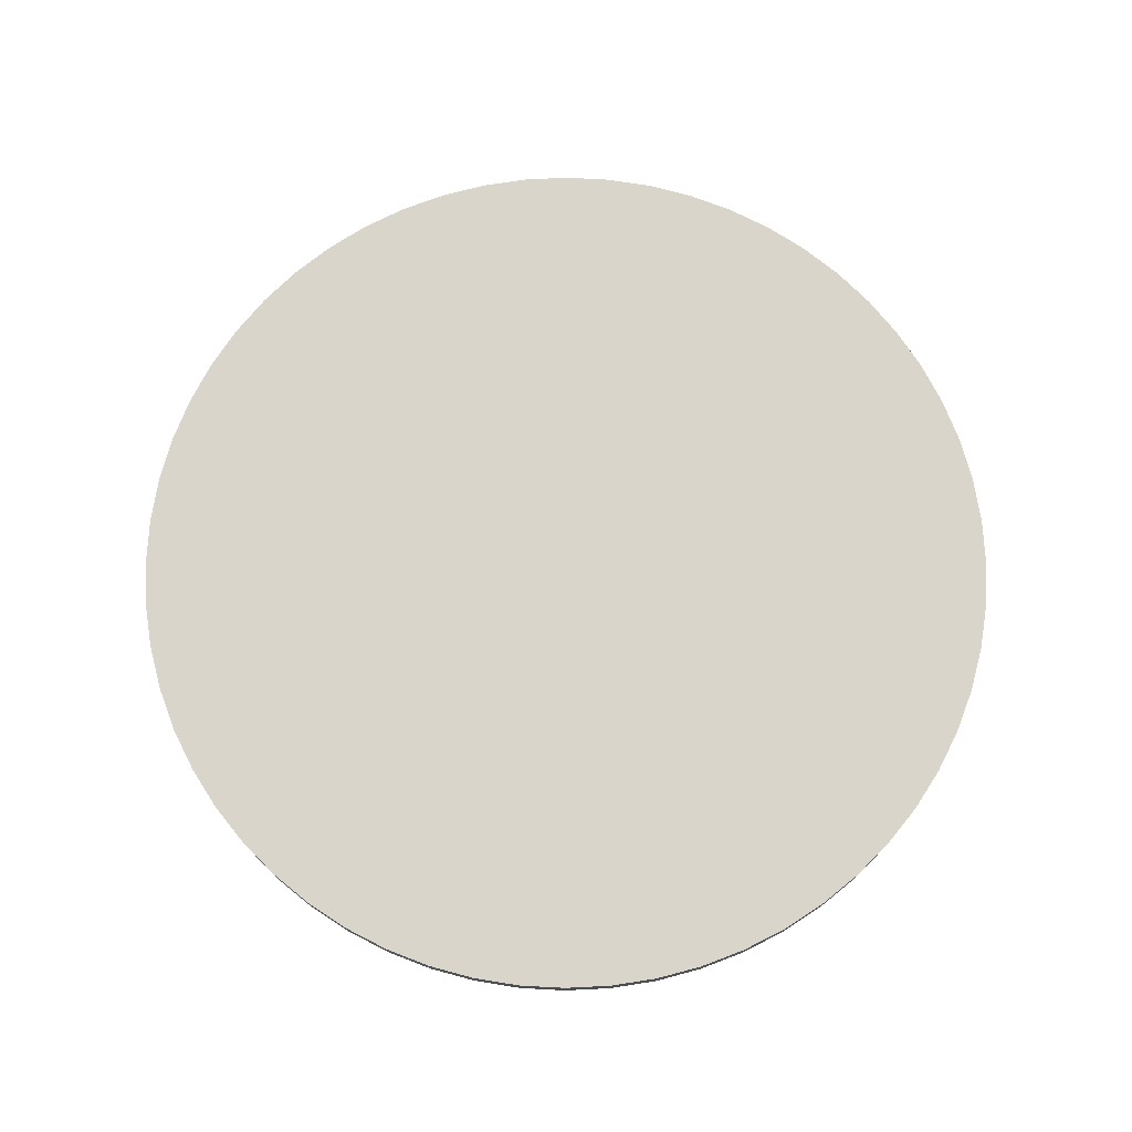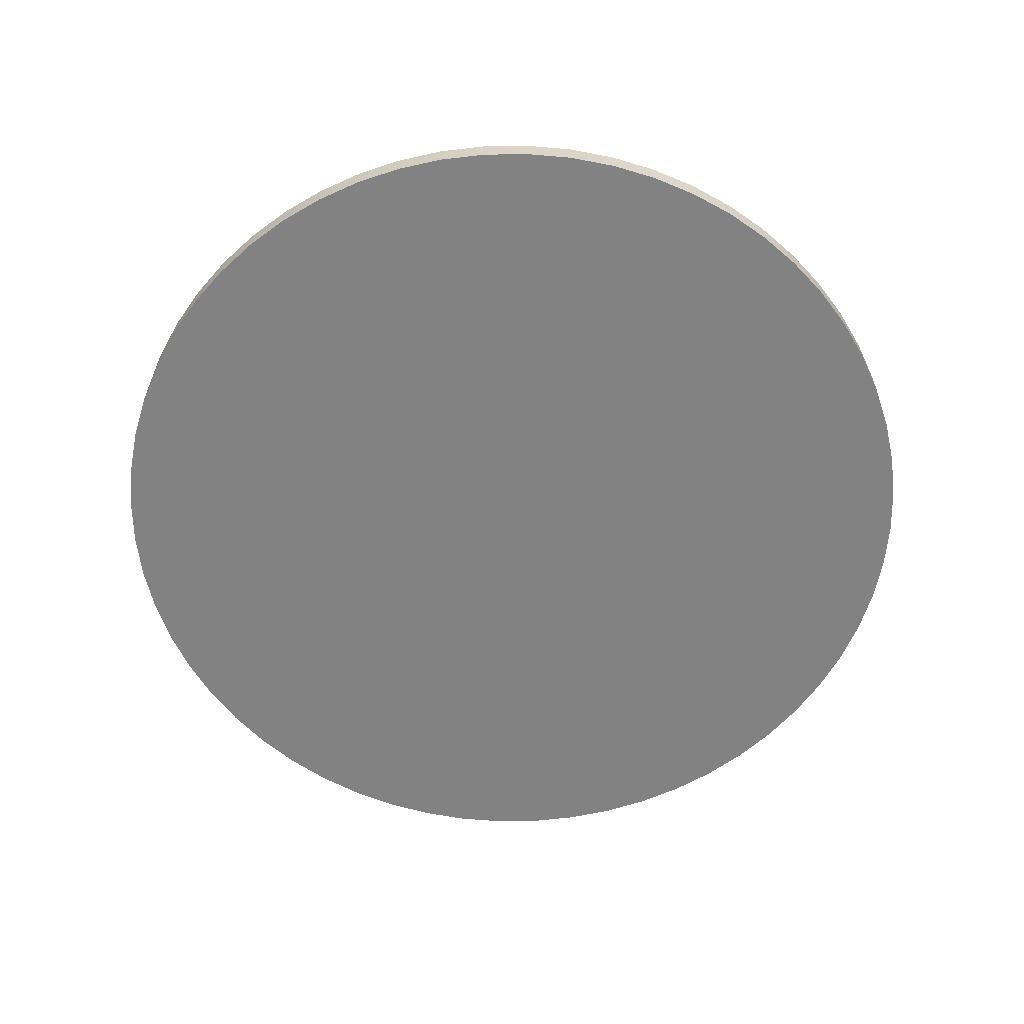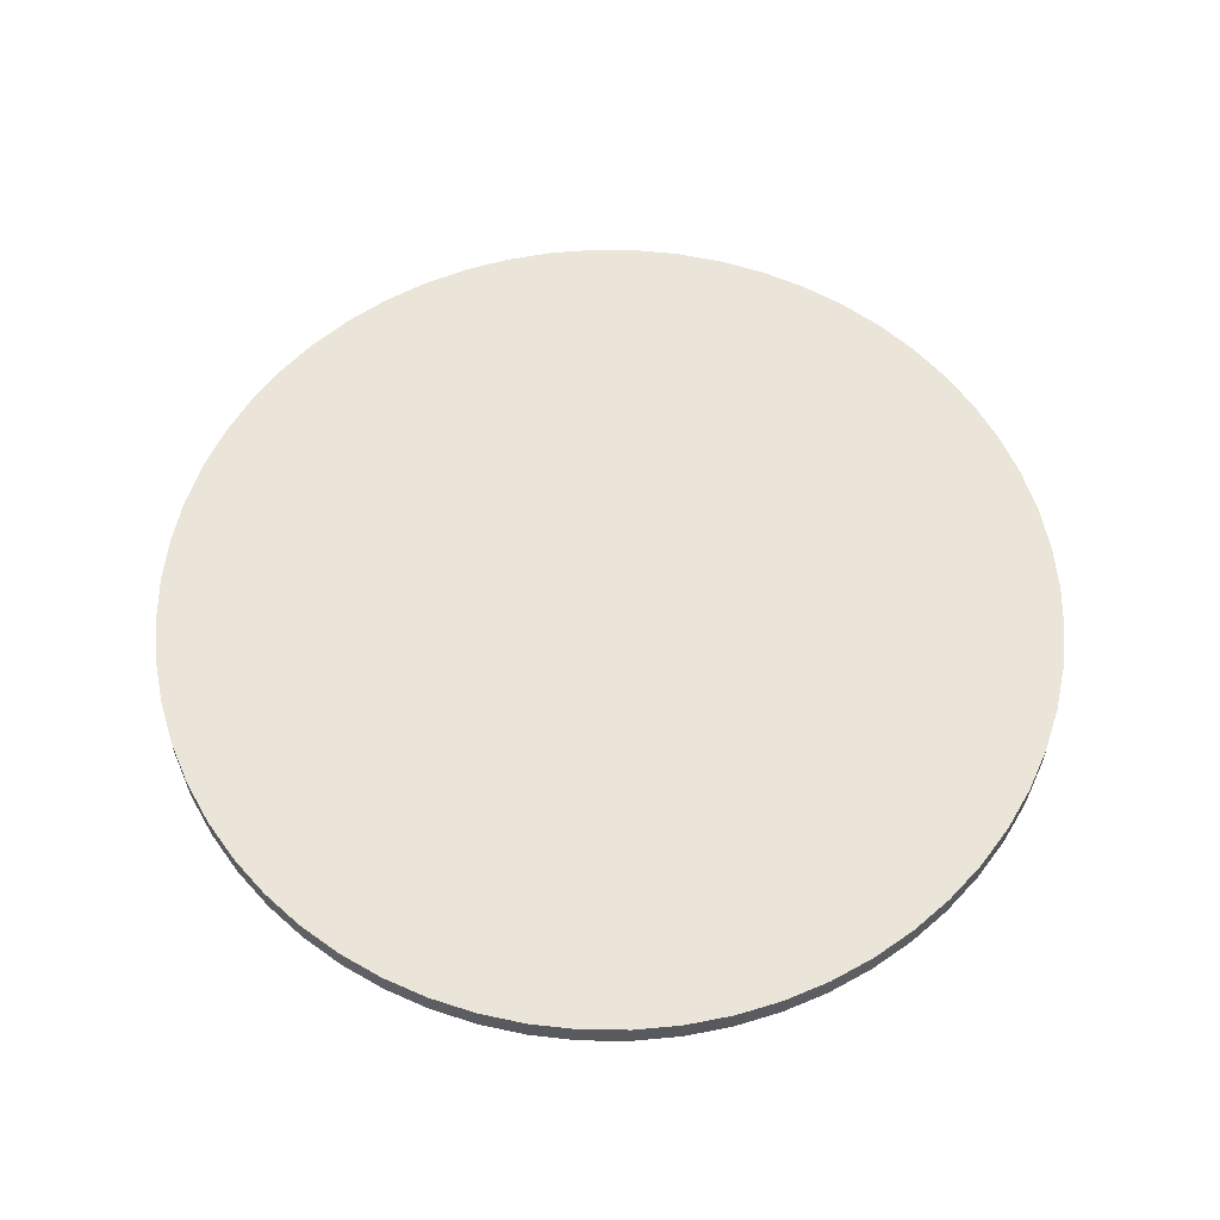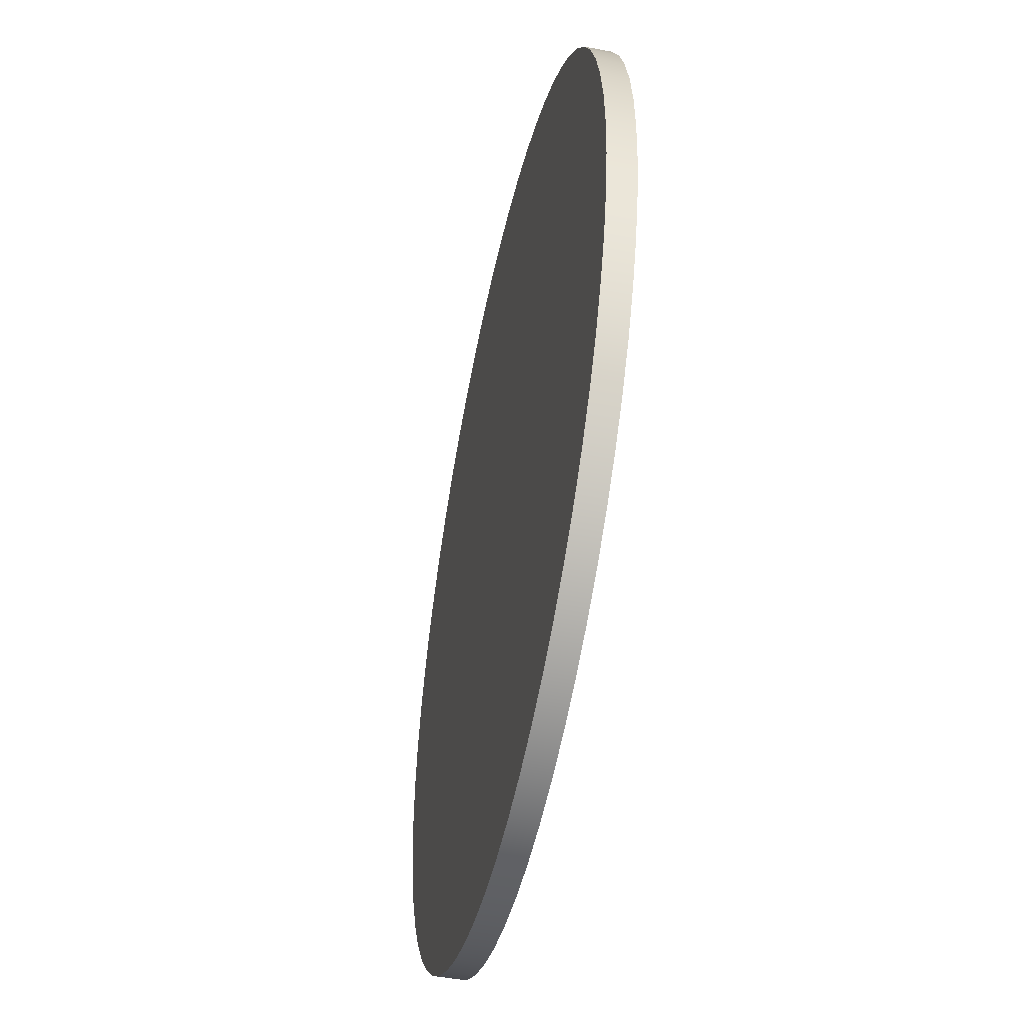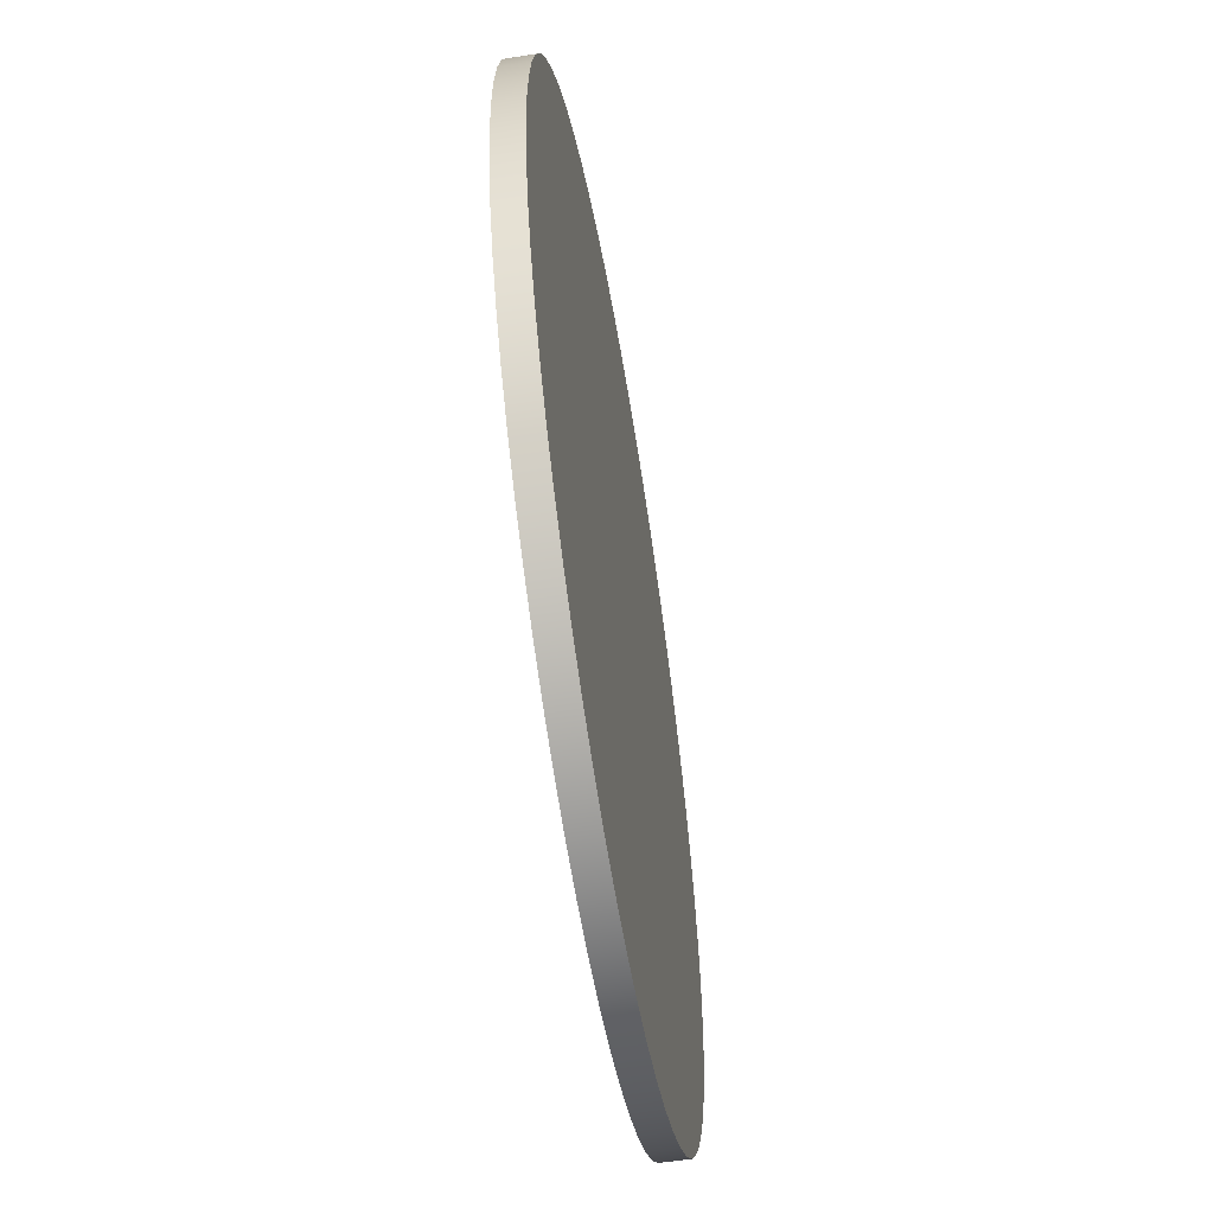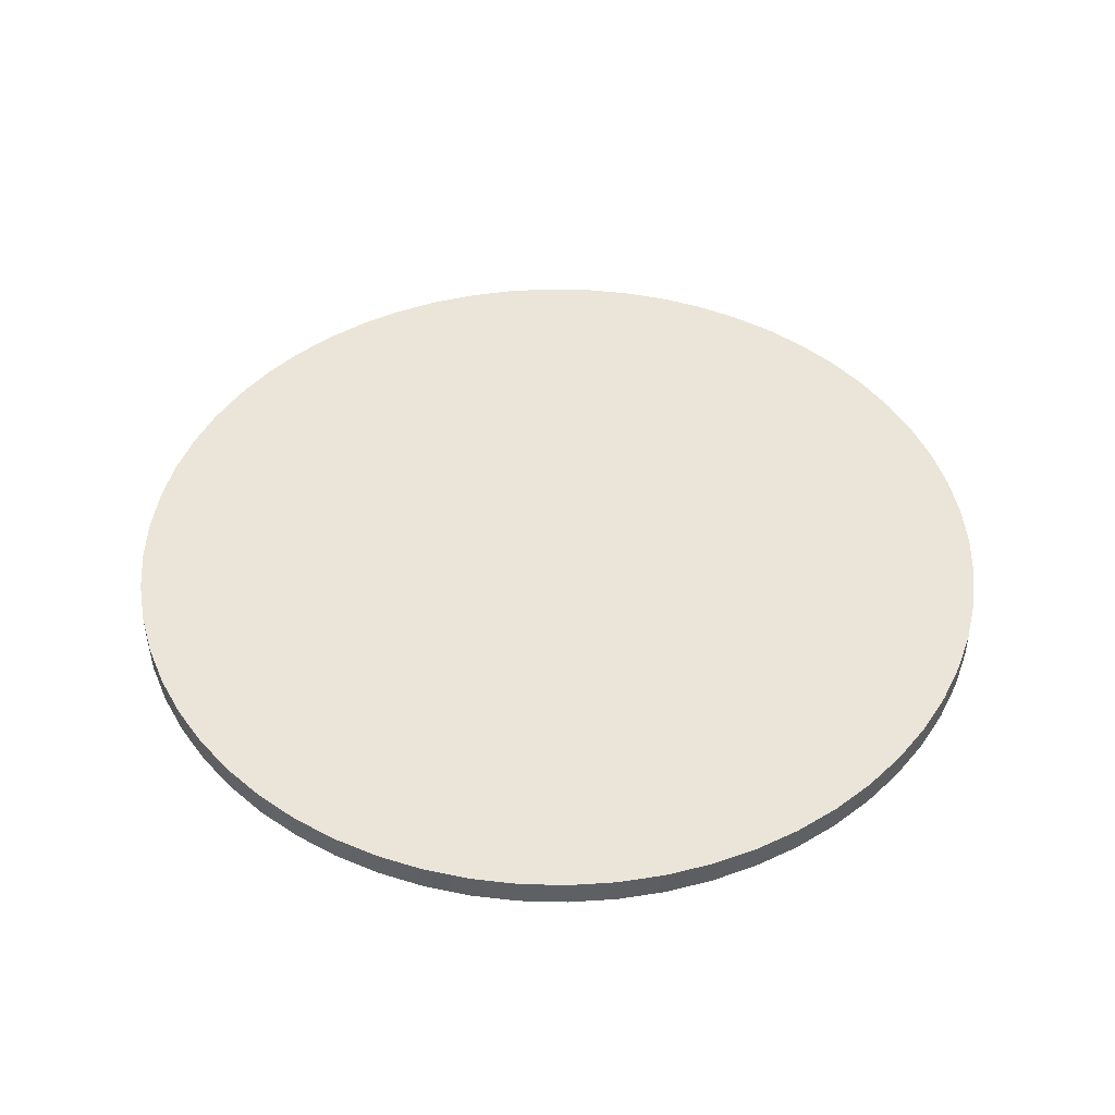
<metadata>
{"format":"obj","ext":"obj","renderer":"f3d","projection":"perspective","resolution":1024,"background":"white","views":[{"elev":74.2,"azim":-155.9,"up":"+Y"},{"elev":-60.8,"azim":81.9,"up":"+Y"},{"elev":58.9,"azim":81.5,"up":"+Y"},{"elev":-49.4,"azim":78.0,"up":"+Z"},{"elev":-57.9,"azim":-80.7,"up":"+Z"},{"elev":45.4,"azim":-61.3,"up":"+Y"}]}
</metadata>
<code>
v -12.7 0.762 1.555e-15
v -12.63 0.762 -1.328
v -12.42 0.762 -2.64
v -12.08 0.762 -3.925
v -11.6 0.762 -5.166
v -11 0.762 -6.35
v -10.27 0.762 -7.465
v -9.438 0.762 -8.498
v -8.498 0.762 -9.438
v -7.465 0.762 -10.27
v -6.35 0.762 -11
v -5.166 0.762 -11.6
v -3.925 0.762 -12.08
v -2.64 0.762 -12.42
v -1.328 0.762 -12.63
v 7.777e-16 0.762 -12.7
v 1.328 0.762 -12.63
v 2.64 0.762 -12.42
v 3.925 0.762 -12.08
v 5.166 0.762 -11.6
v 6.35 0.762 -11
v 7.465 0.762 -10.27
v 8.498 0.762 -9.438
v 9.438 0.762 -8.498
v 10.27 0.762 -7.465
v 11 0.762 -6.35
v 11.6 0.762 -5.166
v 12.08 0.762 -3.925
v 12.42 0.762 -2.64
v 12.63 0.762 -1.328
v 12.7 0.762 0
v 12.63 0.762 1.328
v 12.42 0.762 2.64
v 12.08 0.762 3.925
v 11.6 0.762 5.166
v 11 0.762 6.35
v 10.27 0.762 7.465
v 9.438 0.762 8.498
v 8.498 0.762 9.438
v 7.465 0.762 10.27
v 6.35 0.762 11
v 5.166 0.762 11.6
v 3.925 0.762 12.08
v 2.64 0.762 12.42
v 1.328 0.762 12.63
v 7.777e-16 0.762 12.7
v -1.328 0.762 12.63
v -2.64 0.762 12.42
v -3.925 0.762 12.08
v -5.166 0.762 11.6
v -6.35 0.762 11
v -7.465 0.762 10.27
v -8.498 0.762 9.438
v -9.438 0.762 8.498
v -10.27 0.762 7.465
v -11 0.762 6.35
v -11.6 0.762 5.166
v -12.08 0.762 3.925
v -12.42 0.762 2.64
v -12.63 0.762 1.328
v -12.7 0 1.555e-15
v -12.63 0 1.328
v -12.42 0 2.64
v -12.08 0 3.925
v -11.6 0 5.166
v -11 0 6.35
v -10.27 0 7.465
v -9.438 0 8.498
v -8.498 0 9.438
v -7.465 0 10.27
v -6.35 0 11
v -5.166 0 11.6
v -3.925 0 12.08
v -2.64 0 12.42
v -1.328 0 12.63
v 7.777e-16 0 12.7
v 1.328 0 12.63
v 2.64 0 12.42
v 3.925 0 12.08
v 5.166 0 11.6
v 6.35 0 11
v 7.465 0 10.27
v 8.498 0 9.438
v 9.438 0 8.498
v 10.27 0 7.465
v 11 0 6.35
v 11.6 0 5.166
v 12.08 0 3.925
v 12.42 0 2.64
v 12.63 0 1.328
v 12.7 0 0
v 12.63 0 -1.328
v 12.42 0 -2.64
v 12.08 0 -3.925
v 11.6 0 -5.166
v 11 0 -6.35
v 10.27 0 -7.465
v 9.438 0 -8.498
v 8.498 0 -9.438
v 7.465 0 -10.27
v 6.35 0 -11
v 5.166 0 -11.6
v 3.925 0 -12.08
v 2.64 0 -12.42
v 1.328 0 -12.63
v 7.777e-16 0 -12.7
v -1.328 0 -12.63
v -2.64 0 -12.42
v -3.925 0 -12.08
v -5.166 0 -11.6
v -6.35 0 -11
v -7.465 0 -10.27
v -8.498 0 -9.438
v -9.438 0 -8.498
v -10.27 0 -7.465
v -11 0 -6.35
v -11.6 0 -5.166
v -12.08 0 -3.925
v -12.42 0 -2.64
v -12.63 0 -1.328
v -12.7 0 1.555e-15
v -12.7 0.762 1.555e-15
v -12.7 0.762 1.555e-15
v -12.63 0.762 1.328
v -12.42 0.762 2.64
v -12.08 0.762 3.925
v -11.6 0.762 5.166
v -11 0.762 6.35
v -10.27 0.762 7.465
v -9.438 0.762 8.498
v -8.498 0.762 9.438
v -7.465 0.762 10.27
v -6.35 0.762 11
v -5.166 0.762 11.6
v -3.925 0.762 12.08
v -2.64 0.762 12.42
v -1.328 0.762 12.63
v 7.777e-16 0.762 12.7
v 1.328 0.762 12.63
v 2.64 0.762 12.42
v 3.925 0.762 12.08
v 5.166 0.762 11.6
v 6.35 0.762 11
v 7.465 0.762 10.27
v 8.498 0.762 9.438
v 9.438 0.762 8.498
v 10.27 0.762 7.465
v 11 0.762 6.35
v 11.6 0.762 5.166
v 12.08 0.762 3.925
v 12.42 0.762 2.64
v 12.63 0.762 1.328
v 12.7 0.762 0
v 12.63 0.762 -1.328
v 12.42 0.762 -2.64
v 12.08 0.762 -3.925
v 11.6 0.762 -5.166
v 11 0.762 -6.35
v 10.27 0.762 -7.465
v 9.438 0.762 -8.498
v 8.498 0.762 -9.438
v 7.465 0.762 -10.27
v 6.35 0.762 -11
v 5.166 0.762 -11.6
v 3.925 0.762 -12.08
v 2.64 0.762 -12.42
v 1.328 0.762 -12.63
v 7.777e-16 0.762 -12.7
v -1.328 0.762 -12.63
v -2.64 0.762 -12.42
v -3.925 0.762 -12.08
v -5.166 0.762 -11.6
v -6.35 0.762 -11
v -7.465 0.762 -10.27
v -8.498 0.762 -9.438
v -9.438 0.762 -8.498
v -10.27 0.762 -7.465
v -11 0.762 -6.35
v -11.6 0.762 -5.166
v -12.08 0.762 -3.925
v -12.42 0.762 -2.64
v -12.63 0.762 -1.328
v -12.7 0 1.555e-15
v -12.63 0 -1.328
v -12.42 0 -2.64
v -12.08 0 -3.925
v -11.6 0 -5.166
v -11 0 -6.35
v -10.27 0 -7.465
v -9.438 0 -8.498
v -8.498 0 -9.438
v -7.465 0 -10.27
v -6.35 0 -11
v -5.166 0 -11.6
v -3.925 0 -12.08
v -2.64 0 -12.42
v -1.328 0 -12.63
v 7.777e-16 0 -12.7
v 1.328 0 -12.63
v 2.64 0 -12.42
v 3.925 0 -12.08
v 5.166 0 -11.6
v 6.35 0 -11
v 7.465 0 -10.27
v 8.498 0 -9.438
v 9.438 0 -8.498
v 10.27 0 -7.465
v 11 0 -6.35
v 11.6 0 -5.166
v 12.08 0 -3.925
v 12.42 0 -2.64
v 12.63 0 -1.328
v 12.7 0 0
v 12.63 0 1.328
v 12.42 0 2.64
v 12.08 0 3.925
v 11.6 0 5.166
v 11 0 6.35
v 10.27 0 7.465
v 9.438 0 8.498
v 8.498 0 9.438
v 7.465 0 10.27
v 6.35 0 11
v 5.166 0 11.6
v 3.925 0 12.08
v 2.64 0 12.42
v 1.328 0 12.63
v 7.777e-16 0 12.7
v -1.328 0 12.63
v -2.64 0 12.42
v -3.925 0 12.08
v -5.166 0 11.6
v -6.35 0 11
v -7.465 0 10.27
v -8.498 0 9.438
v -9.438 0 8.498
v -10.27 0 7.465
v -11 0 6.35
v -11.6 0 5.166
v -12.08 0 3.925
v -12.42 0 2.64
v -12.63 0 1.328
g 30642954-e2bd-11ea-b356-54bf646e7e1f
f 2 120 1
f 1 120 121
f 122 61 60
f 60 61 62
f 60 62 59
f 59 62 63
f 59 63 58
f 58 63 64
f 58 64 57
f 57 64 65
f 57 65 56
f 56 65 66
f 56 66 55
f 55 66 67
f 55 67 54
f 54 67 68
f 54 68 53
f 53 68 69
f 53 69 52
f 52 69 70
f 52 70 51
f 51 70 71
f 51 71 50
f 50 71 72
f 50 72 49
f 49 72 73
f 49 73 48
f 48 73 74
f 48 74 47
f 47 74 75
f 47 75 46
f 46 75 76
f 46 76 45
f 45 76 77
f 45 77 44
f 44 77 78
f 44 78 43
f 43 78 79
f 43 79 42
f 42 79 80
f 42 80 41
f 41 80 81
f 41 81 40
f 40 81 82
f 40 82 39
f 39 82 83
f 39 83 38
f 38 83 84
f 38 84 37
f 37 84 85
f 37 85 36
f 36 85 86
f 36 86 35
f 35 86 87
f 35 87 34
f 34 87 88
f 34 88 33
f 33 88 89
f 33 89 32
f 32 89 90
f 32 90 31
f 31 90 91
f 31 91 30
f 30 91 92
f 30 92 29
f 29 92 93
f 29 93 28
f 28 93 94
f 28 94 27
f 27 94 95
f 27 95 26
f 26 95 96
f 26 96 25
f 25 96 97
f 25 97 24
f 24 97 98
f 24 98 23
f 23 98 99
f 23 99 22
f 22 99 100
f 22 100 21
f 21 100 101
f 21 101 20
f 20 101 102
f 20 102 19
f 19 102 103
f 19 103 18
f 18 103 104
f 18 104 17
f 17 104 105
f 17 105 16
f 16 105 106
f 16 106 15
f 15 106 107
f 15 107 14
f 14 107 108
f 14 108 13
f 13 108 109
f 13 109 12
f 12 109 110
f 12 110 11
f 11 110 111
f 11 111 10
f 10 111 112
f 10 112 9
f 9 112 113
f 9 113 8
f 8 113 114
f 8 114 7
f 7 114 115
f 7 115 6
f 6 115 116
f 6 116 5
f 5 116 117
f 5 117 4
f 4 117 118
f 4 118 3
f 3 118 119
f 3 119 2
f 2 119 120
g 3064ecd8-e2bd-11ea-a391-54bf646e7e1f
f 124 152 123
f 123 152 153
f 123 153 182
f 182 153 154
f 182 154 181
f 181 154 155
f 181 155 180
f 180 155 156
f 180 156 179
f 179 156 157
f 179 157 178
f 178 157 158
f 178 158 177
f 177 158 159
f 177 159 176
f 176 159 160
f 176 160 175
f 175 160 161
f 175 161 174
f 174 161 162
f 174 162 173
f 173 162 163
f 173 163 172
f 172 163 164
f 172 164 171
f 171 164 165
f 171 165 170
f 170 165 166
f 170 166 169
f 169 166 167
f 169 167 168
f 152 124 151
f 151 124 125
f 151 125 150
f 150 125 126
f 150 126 149
f 149 126 127
f 149 127 148
f 148 127 128
f 148 128 147
f 147 128 129
f 147 129 146
f 146 129 130
f 146 130 145
f 145 130 131
f 145 131 144
f 144 131 132
f 144 132 143
f 143 132 133
f 143 133 142
f 142 133 134
f 142 134 141
f 141 134 135
f 141 135 140
f 140 135 136
f 140 136 139
f 139 136 137
f 139 137 138
g 3065b052-e2bd-11ea-babd-54bf646e7e1f
f 184 212 183
f 183 212 213
f 183 213 242
f 242 213 214
f 242 214 241
f 241 214 215
f 241 215 240
f 240 215 216
f 240 216 239
f 239 216 217
f 239 217 238
f 238 217 218
f 238 218 237
f 237 218 219
f 237 219 236
f 236 219 220
f 236 220 235
f 235 220 221
f 235 221 234
f 234 221 222
f 234 222 233
f 233 222 223
f 233 223 232
f 232 223 224
f 232 224 231
f 231 224 225
f 231 225 230
f 230 225 226
f 230 226 229
f 229 226 227
f 229 227 228
f 212 184 211
f 211 184 185
f 211 185 210
f 210 185 186
f 210 186 209
f 209 186 187
f 209 187 208
f 208 187 188
f 208 188 207
f 207 188 189
f 207 189 206
f 206 189 190
f 206 190 205
f 205 190 191
f 205 191 204
f 204 191 192
f 204 192 203
f 203 192 193
f 203 193 202
f 202 193 194
f 202 194 201
f 201 194 195
f 201 195 200
f 200 195 196
f 200 196 199
f 199 196 197
f 199 197 198

</code>
